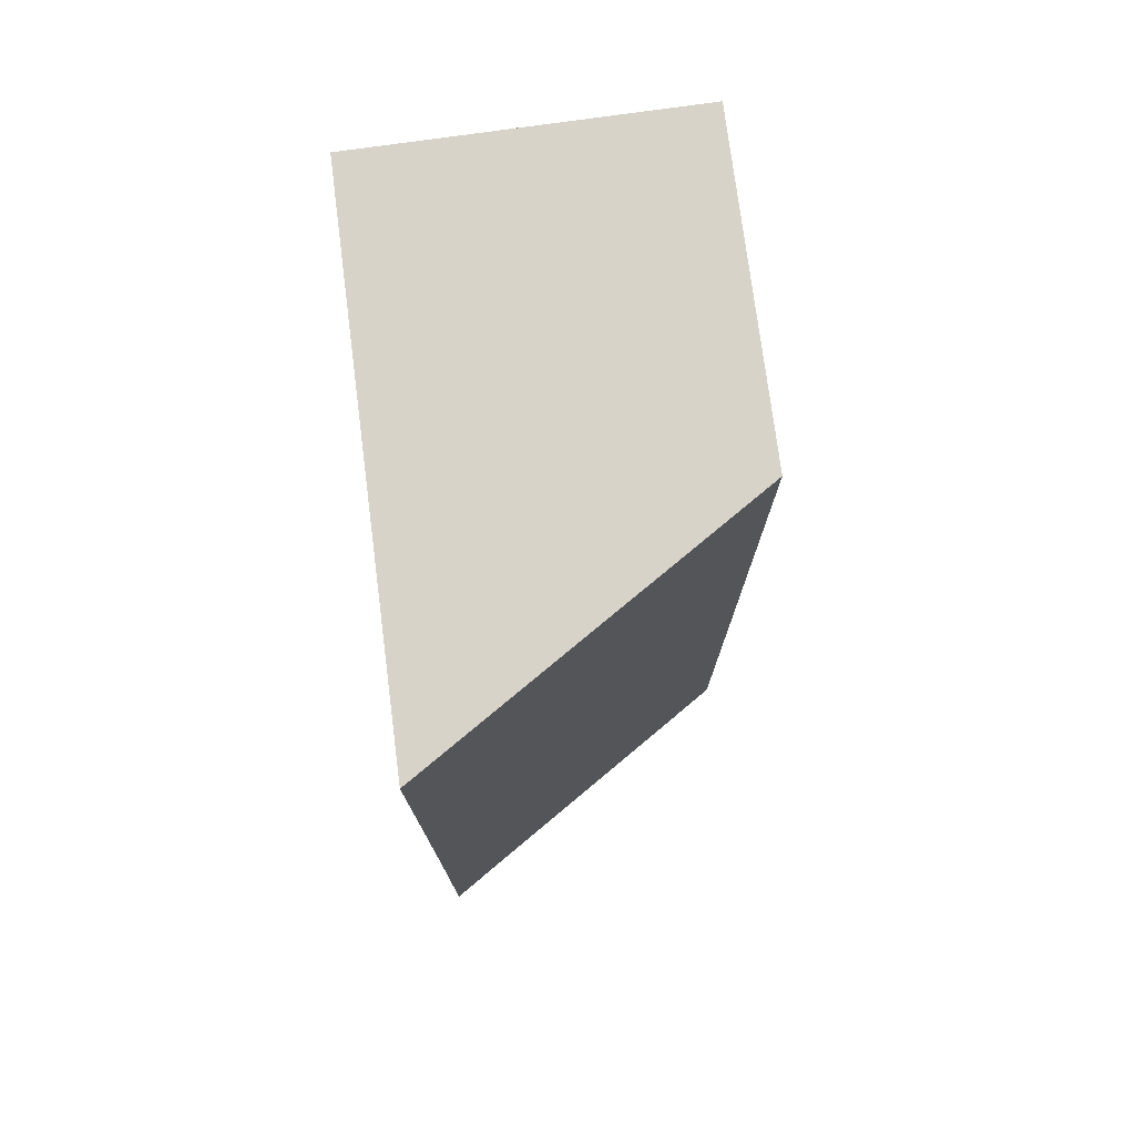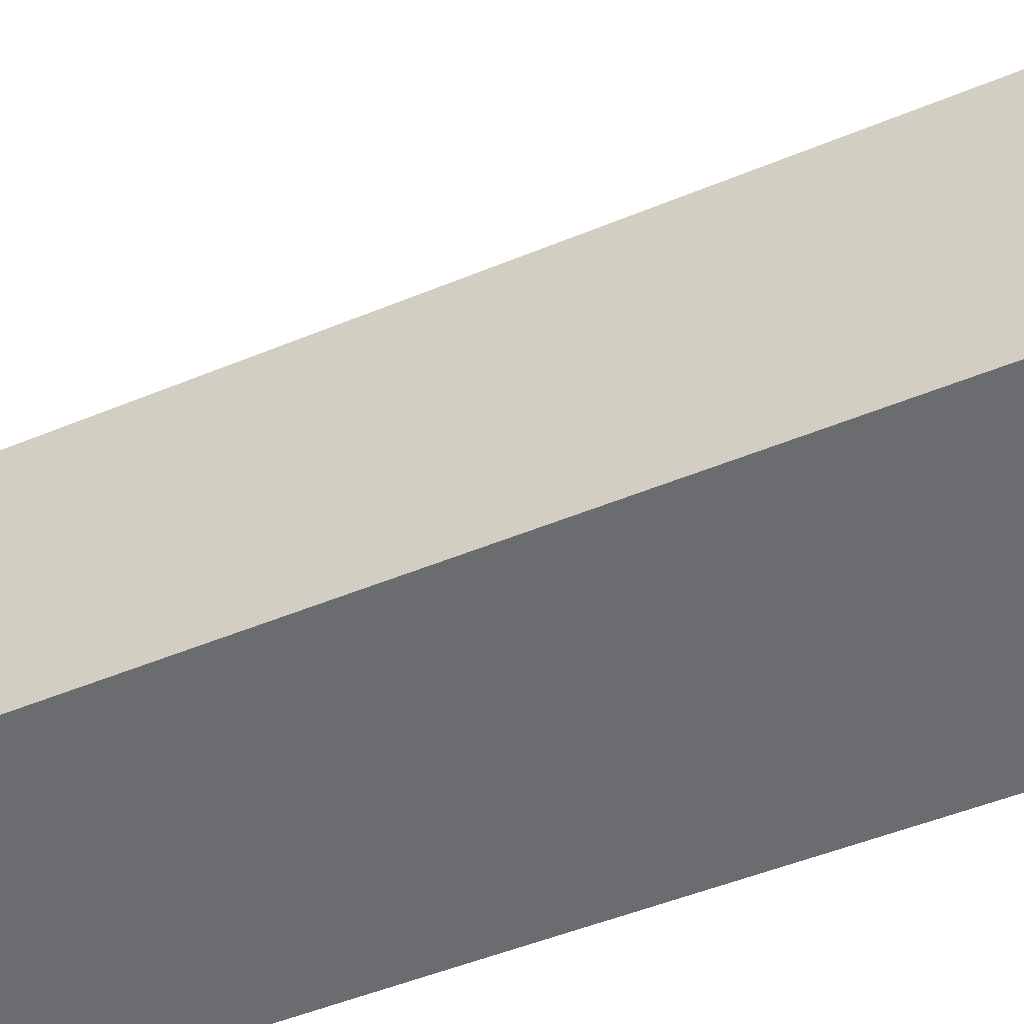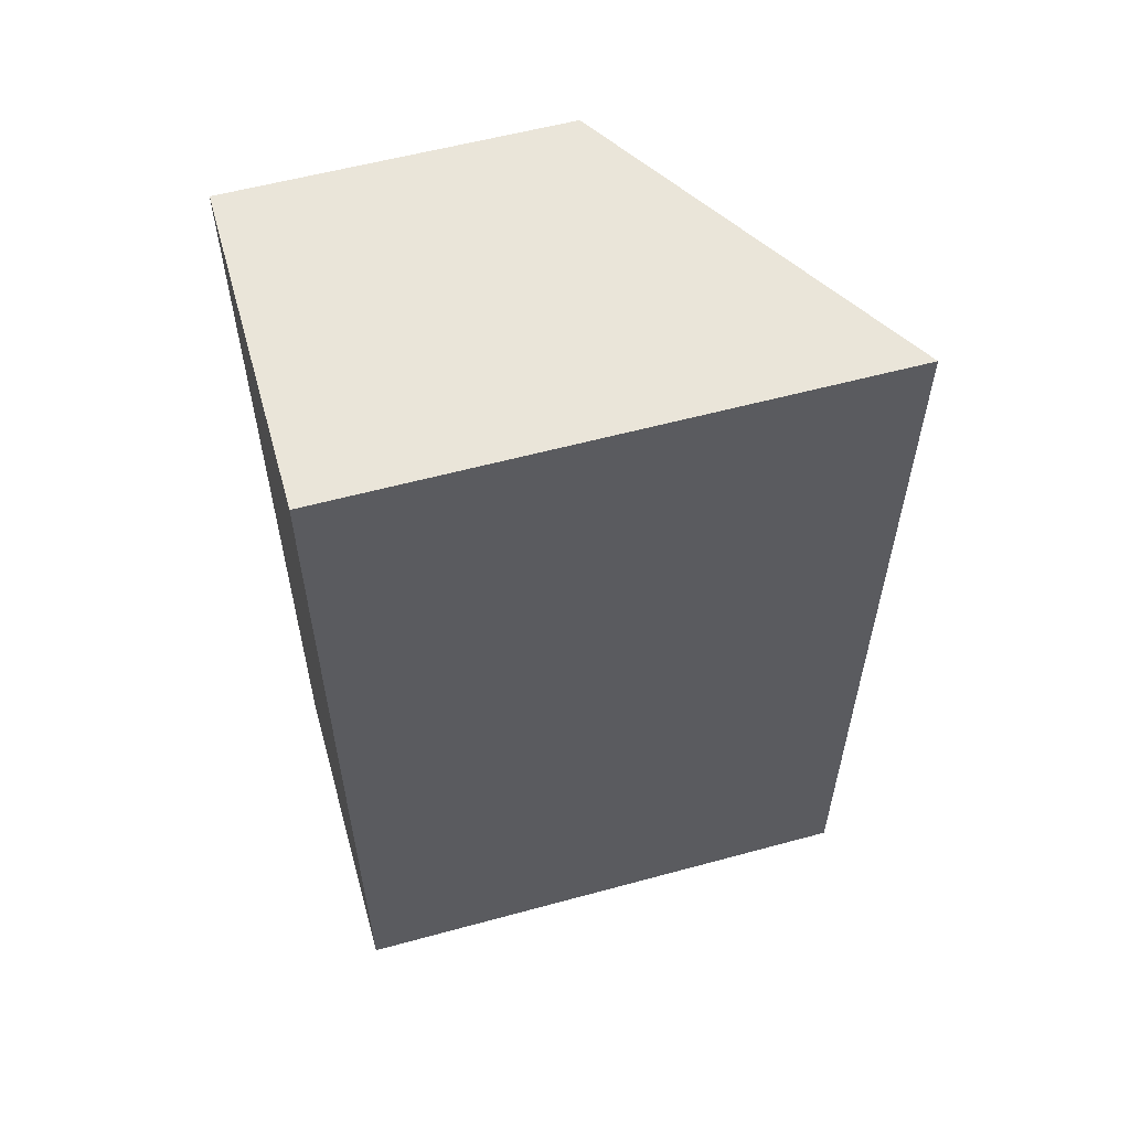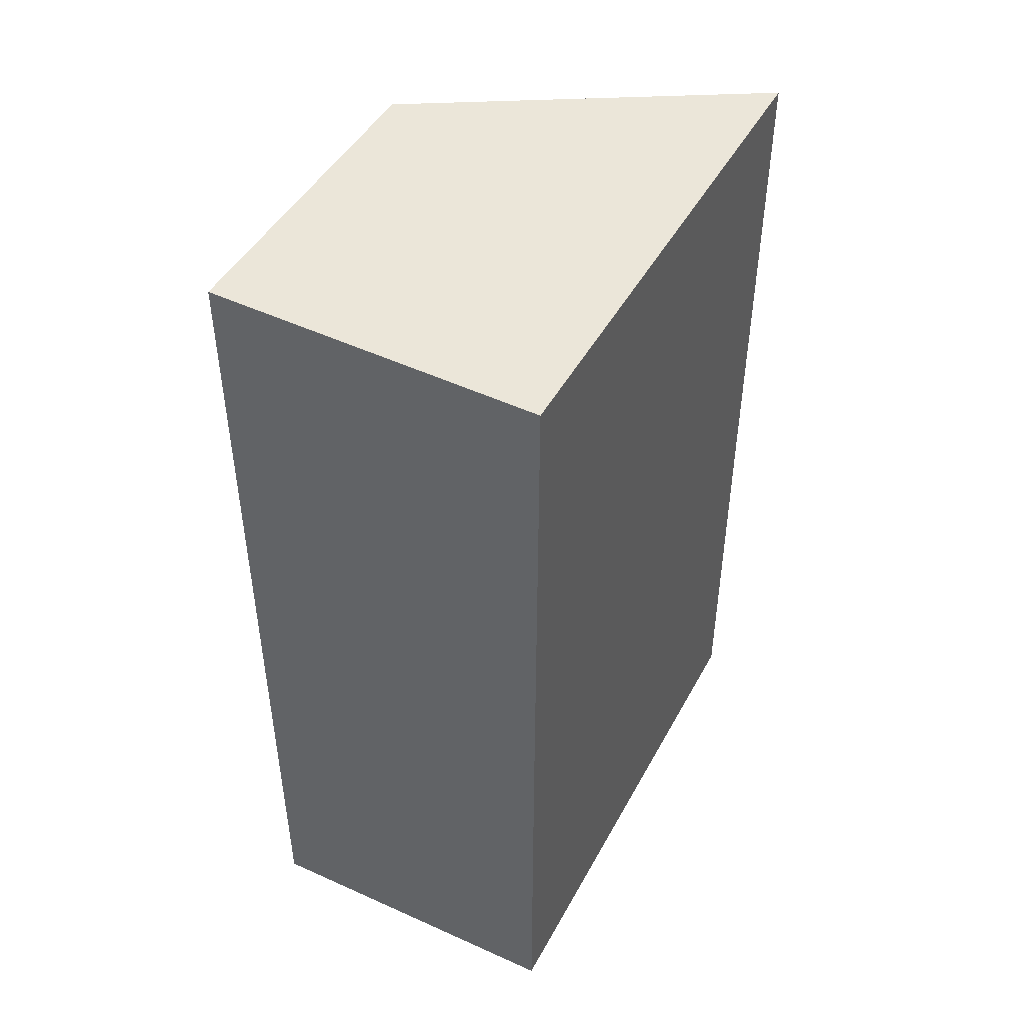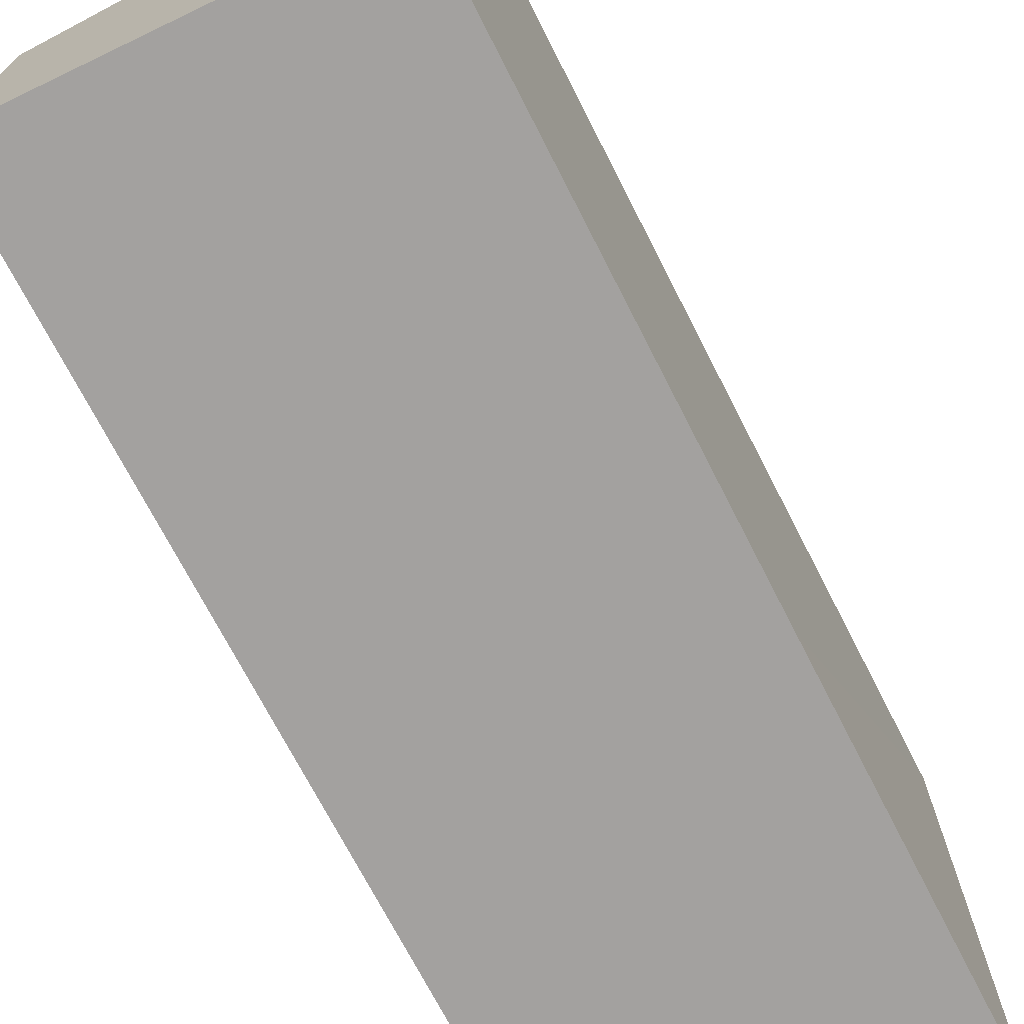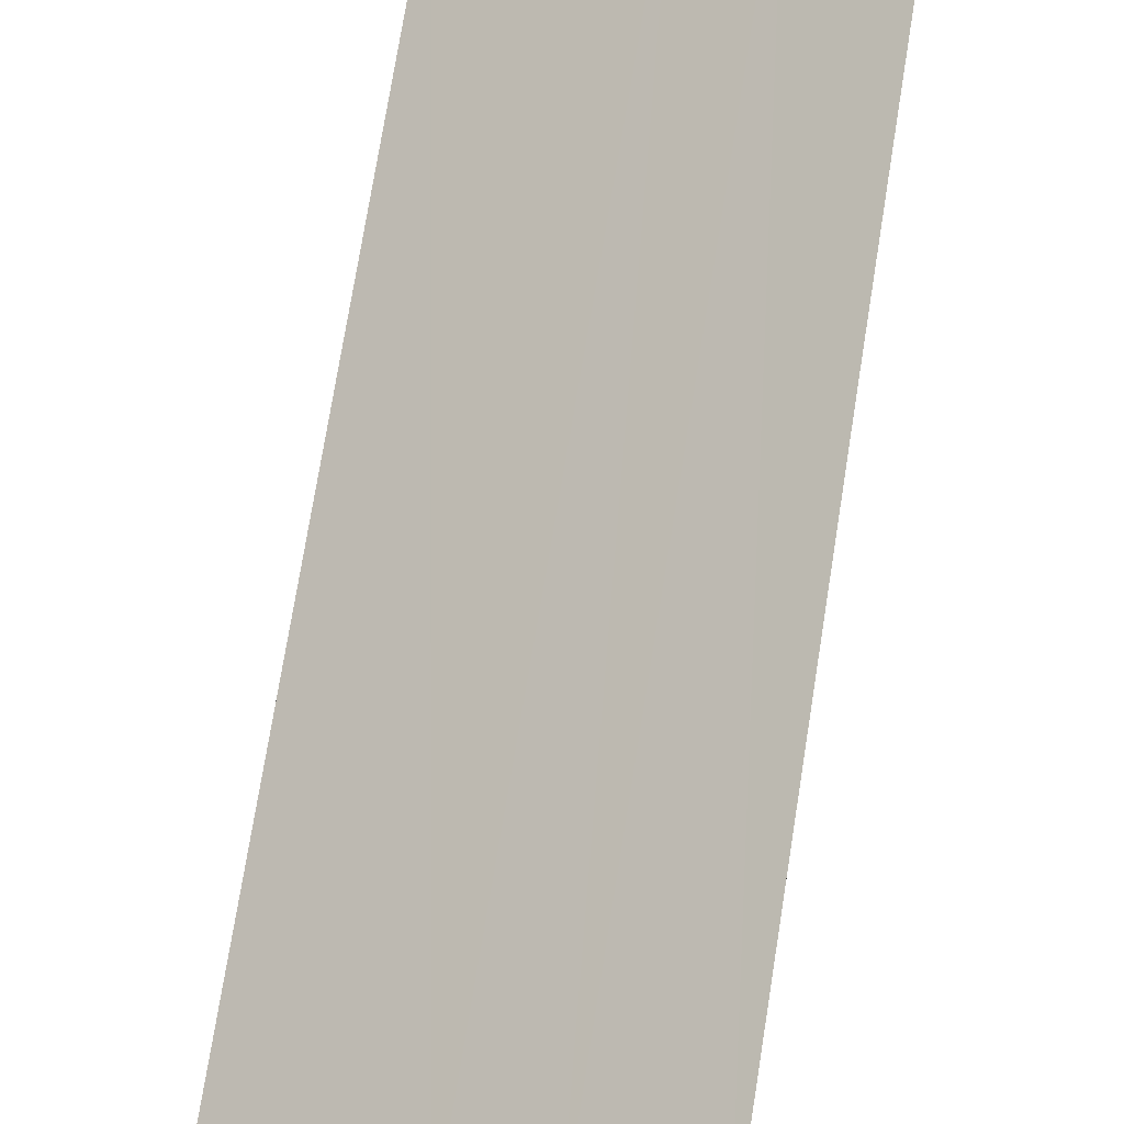
<metadata>
{"format":"obj","ext":"obj","renderer":"f3d","projection":"perspective","resolution":1024,"background":"white","views":[{"elev":75.8,"azim":172.7,"up":"+Z"},{"elev":-53.7,"azim":-66.7,"up":"+Y"},{"elev":57.3,"azim":74.2,"up":"+Z"},{"elev":45.9,"azim":27.2,"up":"+Z"},{"elev":-72.3,"azim":27.2,"up":"+Y"},{"elev":77.5,"azim":9.2,"up":"+Y"}]}
</metadata>
<code>
v  3.385 9.128 -0.097
v  0.002 6.985 -0.572
v  0 6.985 4.277e-16
v  0.056 6.985 -18.93
v  0.056 6.985 -19.09
v  3.51 9.197 -19.09
v  4.973 10.13 -0.143
v  4.973 10.13 -19.08
v  7.002 11.42 -0.201
v  6.98 11.41 -11.23
v  6.979 11.42 -19.07
v  7.002 11.42 -0.372
v  0.056 1.169e-15 -19.09
v  0.056 1.159e-15 -18.93
v  0.002 3.502e-17 -0.572
v  0 0 0
v  7.002 1.231e-17 -0.201
v  3.385 5.94e-18 -0.097
v  4.973 8.756e-18 -0.143
v  7.002 2.278e-17 -0.372
v  6.98 6.874e-16 -11.23
v  6.979 1.168e-15 -19.07
v  4.973 1.168e-15 -19.08
v  3.51 1.169e-15 -19.09
g defaultobject
f 1 2 3
f 2 1 4
f 4 1 5
f 5 1 6
f 6 1 7
f 6 7 8
f 8 7 9
f 8 9 10
f 8 10 11
f 10 9 12
f 13 4 5
f 4 13 2
f 2 13 14
f 2 14 15
f 2 15 3
f 3 15 16
f 16 1 3
f 1 16 7
f 7 16 9
f 9 16 17
f 17 16 18
f 17 18 19
f 17 12 9
f 12 17 10
f 10 17 11
f 11 17 20
f 11 20 21
f 11 21 22
f 22 8 11
f 8 22 6
f 6 22 5
f 5 22 13
f 13 22 23
f 13 23 24
f 15 18 16
f 18 15 14
f 18 14 19
f 19 14 17
f 17 14 20
f 20 14 21
f 21 14 22
f 22 14 24
f 24 14 13

</code>
